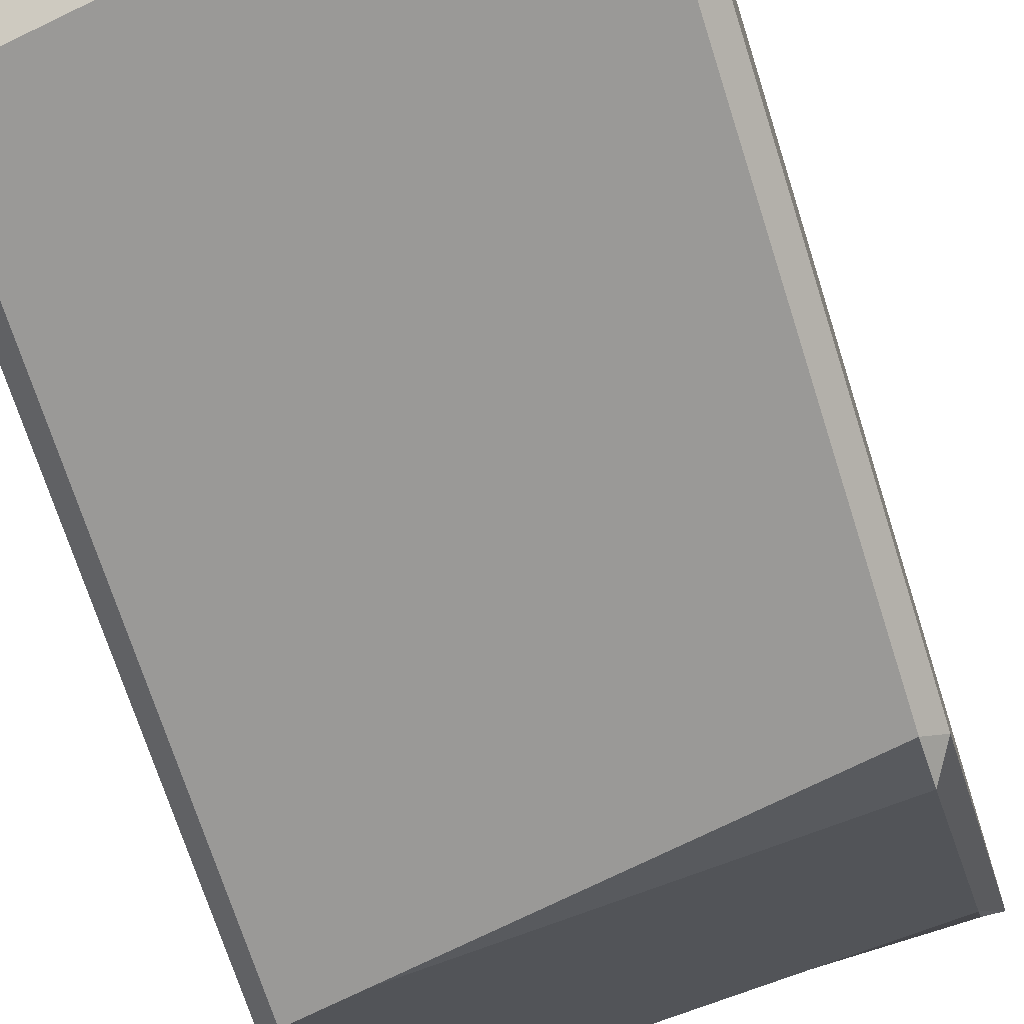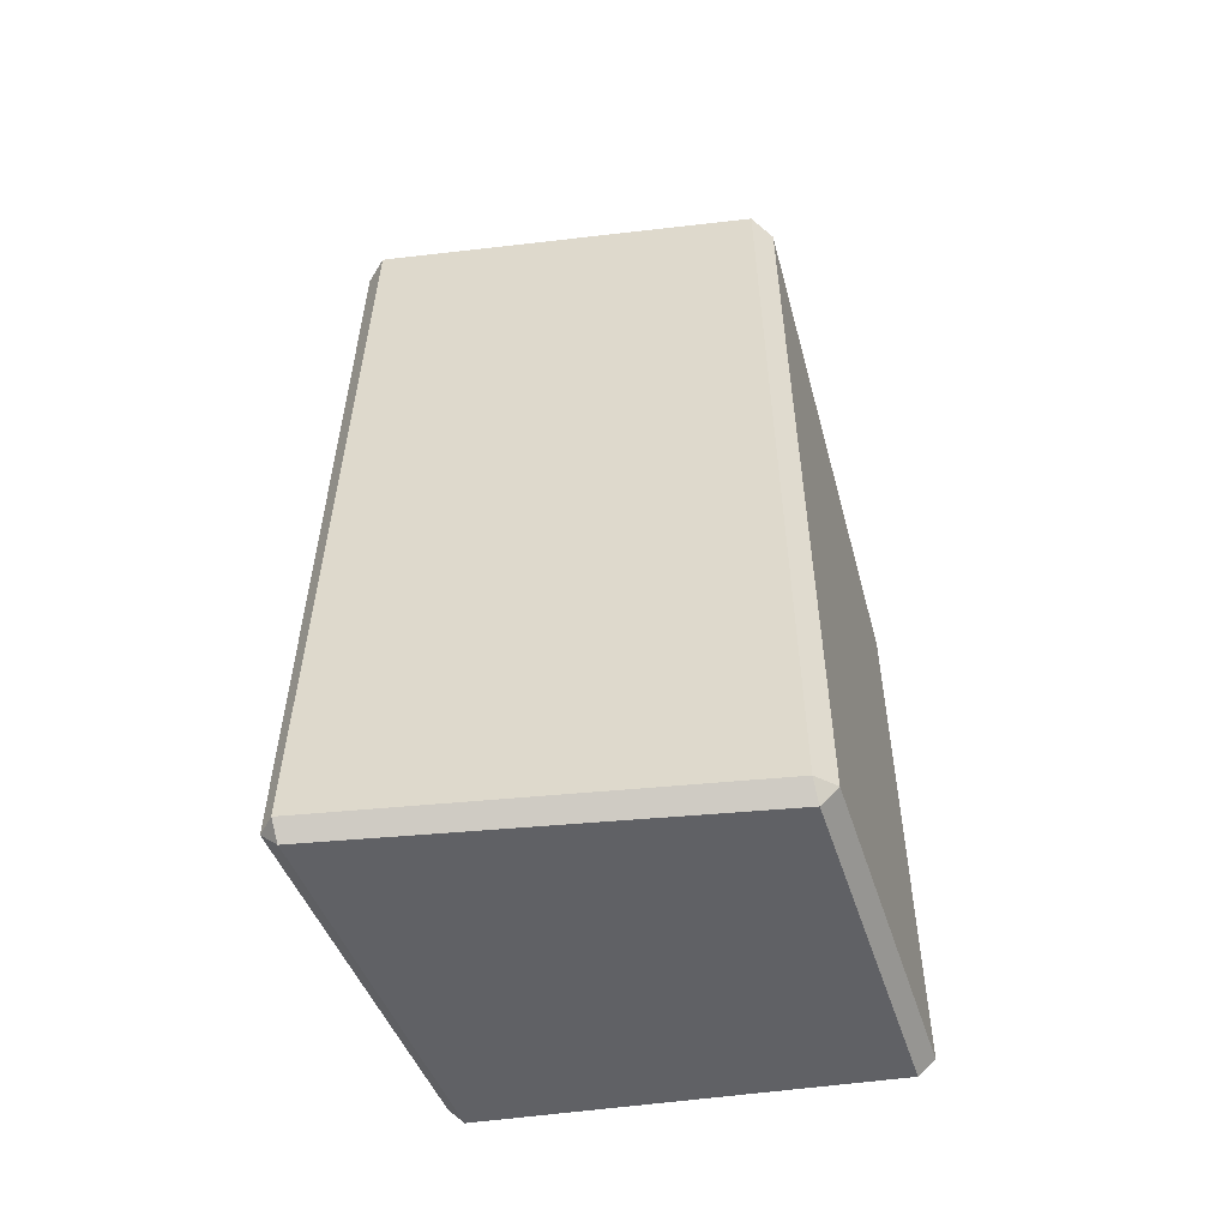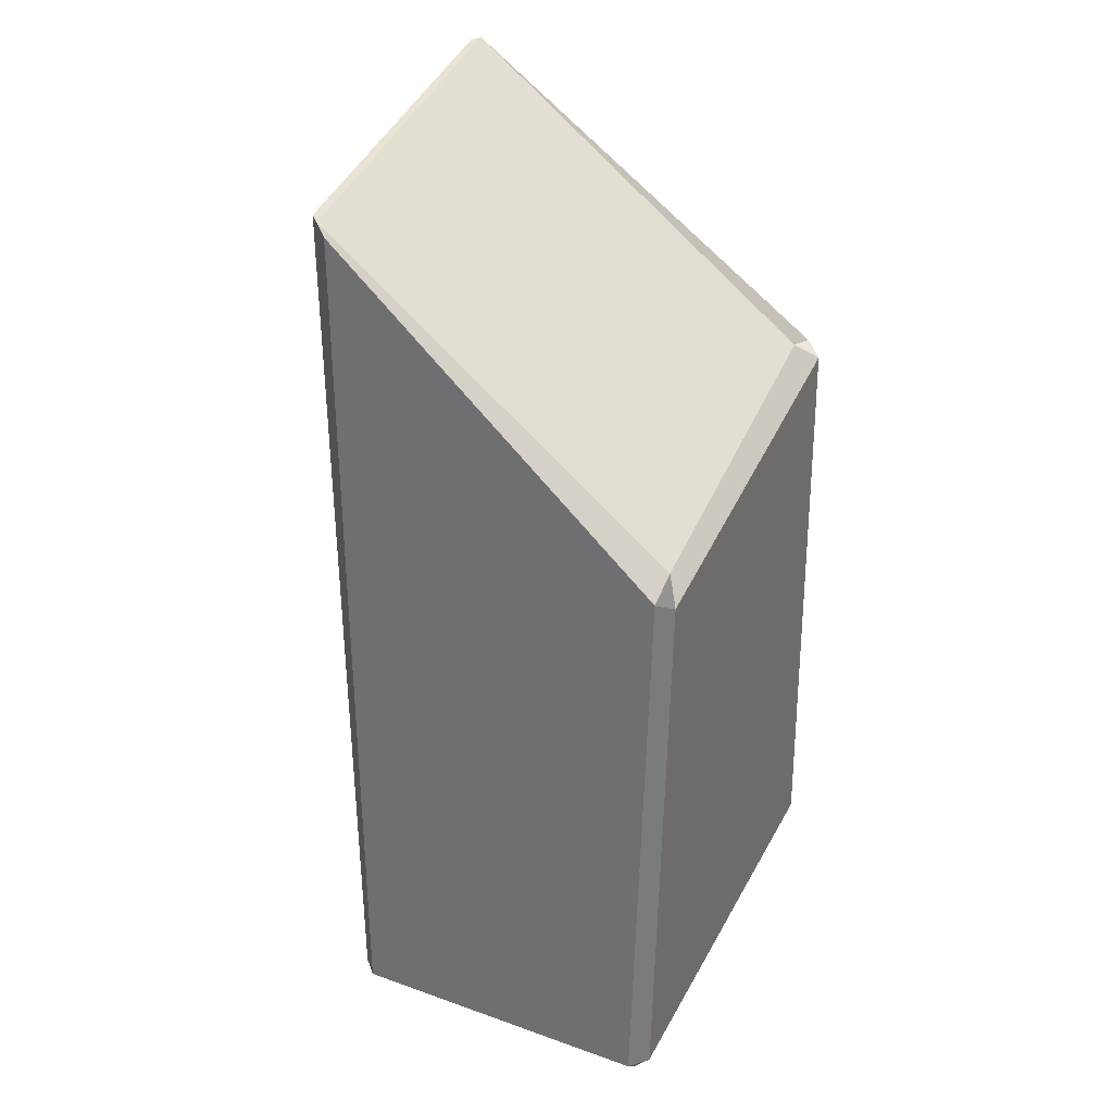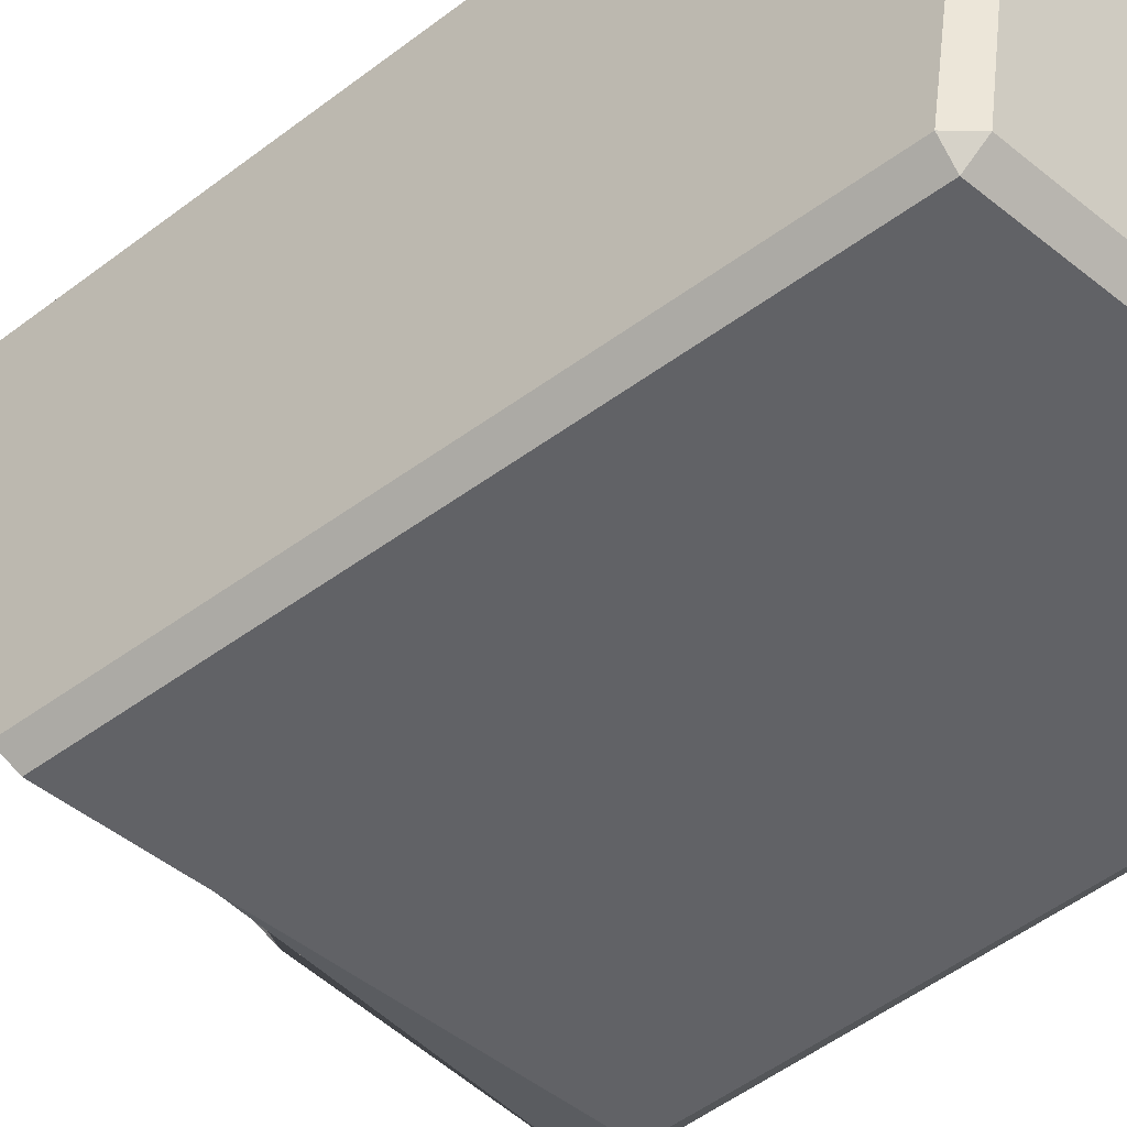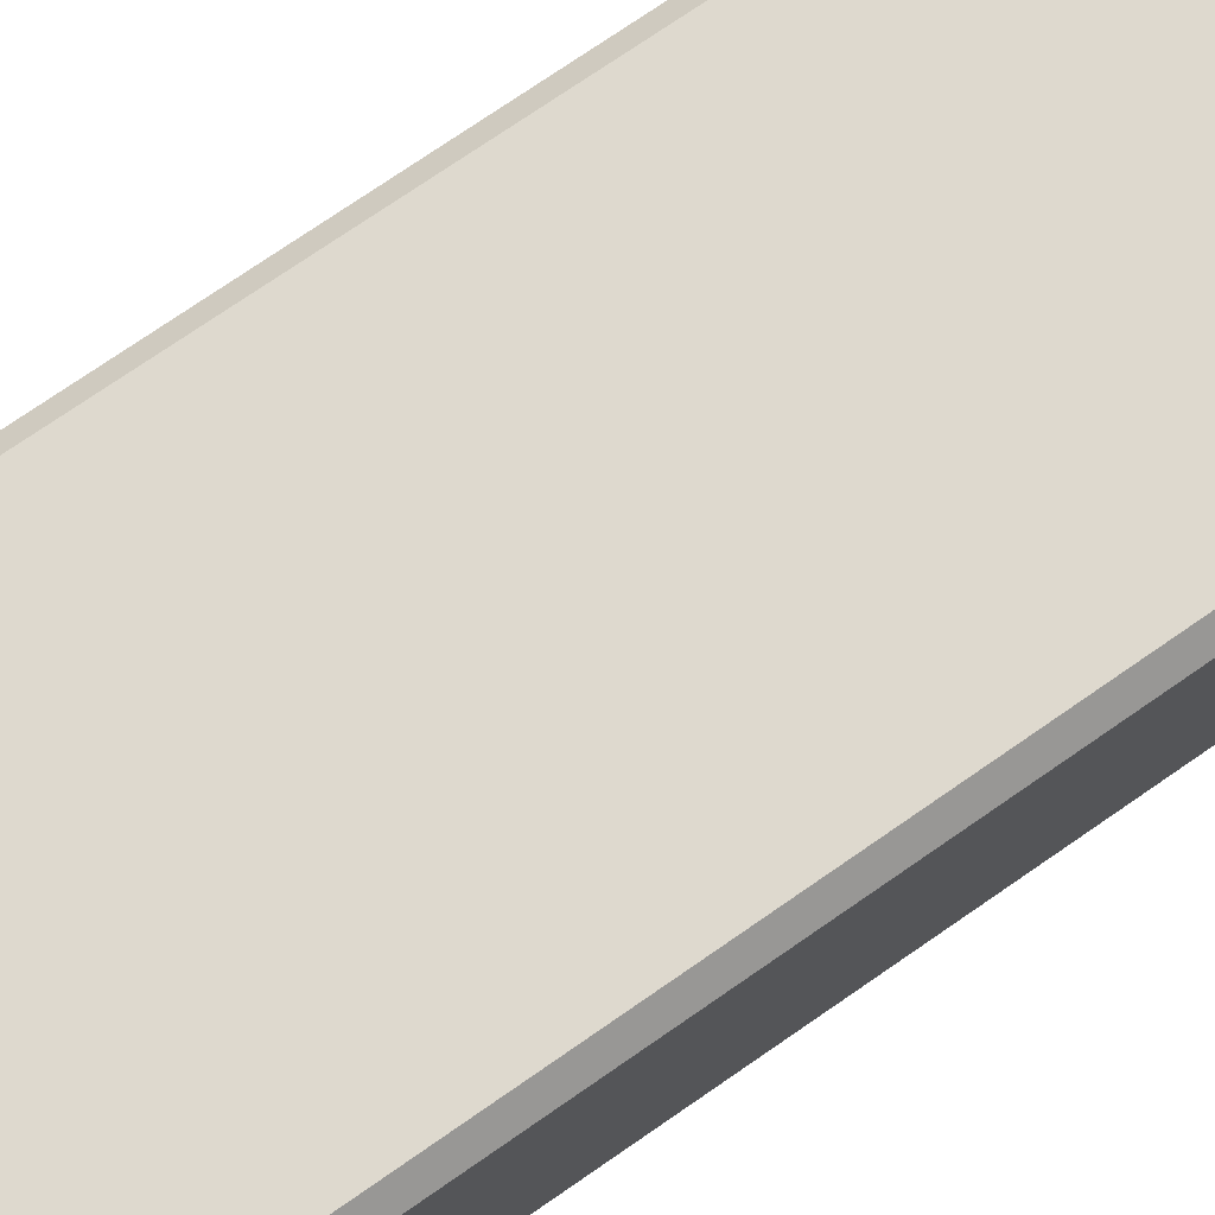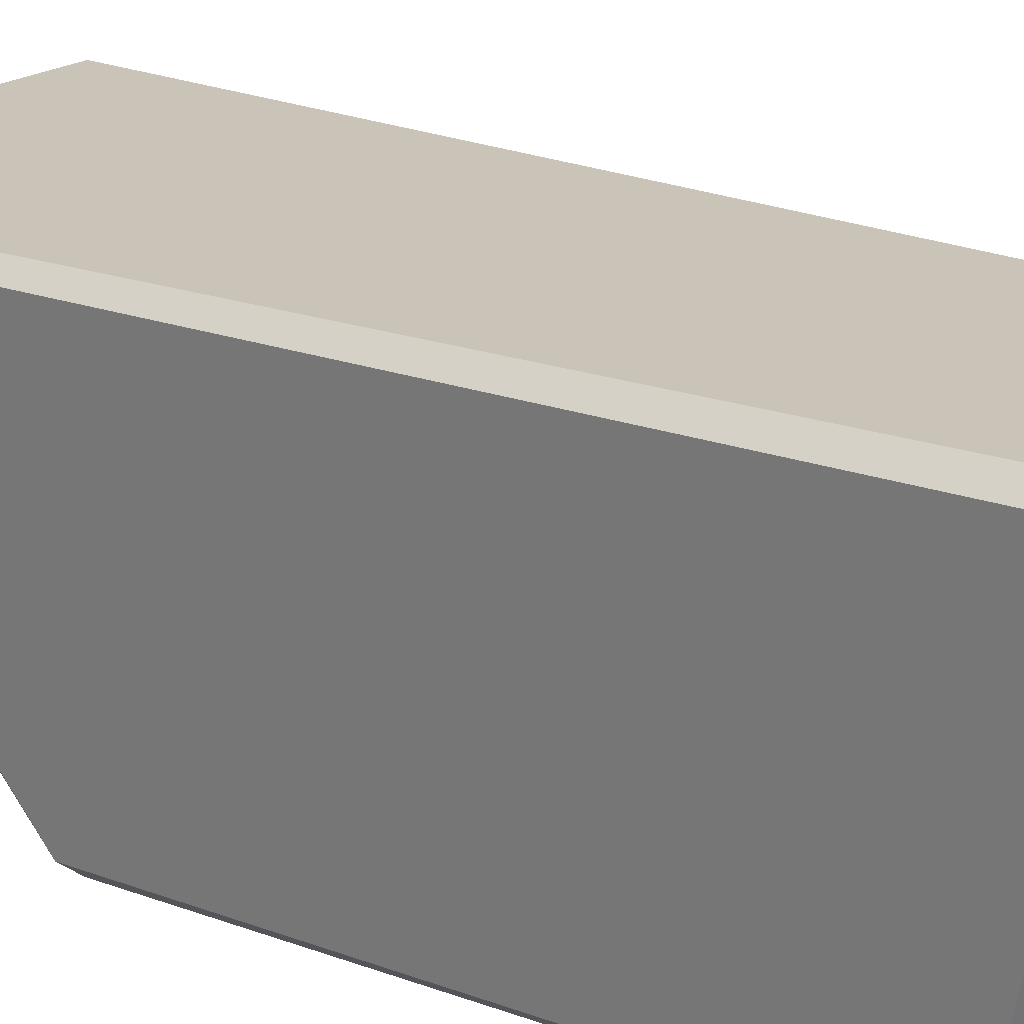
<metadata>
{"format":"obj","ext":"obj","renderer":"f3d","projection":"perspective","resolution":1024,"background":"white","views":[{"elev":-69.2,"azim":-162.6,"up":"+Y"},{"elev":-53.3,"azim":-162.0,"up":"+Z"},{"elev":31.3,"azim":-63.2,"up":"+Z"},{"elev":-49.5,"azim":129.7,"up":"+Y"},{"elev":76.9,"azim":55.6,"up":"+Y"},{"elev":28.5,"azim":117.5,"up":"+Y"}]}
</metadata>
<code>
g Moon_Marker_Small
v -0.9233 -0.9225 -0.9885
v -1 -0.9225 -0.9225
v -0.9225 -1 -0.91
v -0.9225 0.5225 -1
v -0.9225 0.6 -0.9225
v -1 0.5225 -0.9225
v 0.9233 -0.9233 -0.723
v 0.9225 -1 -0.6332
v 1 -0.9225 -0.6332
v 0.9225 0.9233 -0.9885
v 1 0.9225 -0.91
v 0.9225 1 -0.9225
v -1.004 -0.9944 1.758
v -0.9289 -1.027 1.884
v -0.9257 -1.056 1.713
v -0.9989 0.5416 3.113
v -0.92 0.6434 3.165
v -0.9175 0.6273 3.135
v 0.9166 0.8966 3.359
v 0.9959 0.8498 3.265
v 0.9175 0.8442 3.379
v 1.002 -0.8873 2.108
v 0.924 -0.9735 2.066
v 0.9293 -0.8438 2.103
v -0.9225 0.6 -0.9225
v 0.9225 1 -0.9225
v 0.9166 0.8966 3.359
v -0.92 0.6434 3.165
v 1 0.9225 -0.91
v 1 -0.9225 -0.6332
v 1.002 -0.8873 2.108
v 0.9959 0.8498 3.265
v 0.9225 -1 -0.6332
v -0.9225 -1 -0.91
v -0.9257 -1.056 1.713
v 0.924 -0.9735 2.066
v 0.9175 0.8442 3.379
v 0.9293 -0.8438 2.103
v -0.9289 -1.027 1.884
v -0.9175 0.6273 3.135
v -0.9225 0.5225 -1
v -1 0.5225 -0.9225
v -1 -0.9225 -0.9225
v -0.9233 -0.9225 -0.9885
v -1 0.5225 -0.9225
v -0.9225 0.6 -0.9225
v -0.92 0.6434 3.165
v -0.9989 0.5416 3.113
v 0.9959 0.8498 3.265
v 0.9166 0.8966 3.359
v 0.9225 1 -0.9225
v 1 0.9225 -0.91
v 0.9225 0.9233 -0.9885
v 0.9225 1 -0.9225
v -0.9225 0.6 -0.9225
v -0.9225 0.5225 -1
v 0.924 -0.9735 2.066
v 1.002 -0.8873 2.108
v 1 -0.9225 -0.6332
v 0.9225 -1 -0.6332
v 0.9233 -0.9233 -0.723
v 1 -0.9225 -0.6332
v 1 0.9225 -0.91
v 0.9225 0.9233 -0.9885
v -1 -0.9225 -0.9225
v -1 0.5225 -0.9225
v -0.9989 0.5416 3.113
v -1.004 -0.9944 1.758
v -0.9233 -0.9225 -0.9885
v -0.9225 -1 -0.91
v 0.9225 -1 -0.6332
v 0.9233 -0.9233 -0.723
v -0.9289 -1.027 1.884
v -1.004 -0.9944 1.758
v -0.9989 0.5416 3.113
v -0.9175 0.6273 3.135
v -0.9175 0.6273 3.135
v -0.92 0.6434 3.165
v 0.9166 0.8966 3.359
v 0.9175 0.8442 3.379
v 0.9175 0.8442 3.379
v 0.9959 0.8498 3.265
v 1.002 -0.8873 2.108
v 0.9293 -0.8438 2.103
v 0.9293 -0.8438 2.103
v 0.924 -0.9735 2.066
v -0.9257 -1.056 1.713
v -0.9289 -1.027 1.884
v -0.9225 0.5225 -1
v -0.9233 -0.9225 -0.9885
v 0.9233 -0.9233 -0.723
v 0.9225 0.9233 -0.9885
v -0.9225 -1 -0.91
v -1 -0.9225 -0.9225
v -1.004 -0.9944 1.758
v -0.9257 -1.056 1.713
g Moon_Marker_Small_0
f 3 2 1
f 6 5 4
f 9 8 7
f 12 11 10
f 15 14 13
f 18 17 16
f 21 20 19
f 24 23 22
f 27 26 25
f 28 27 25
f 31 30 29
f 32 31 29
f 35 34 33
f 36 35 33
f 39 38 37
f 40 39 37
f 43 42 41
f 44 43 41
f 47 46 45
f 48 47 45
f 51 50 49
f 52 51 49
f 55 54 53
f 56 55 53
f 59 58 57
f 60 59 57
f 63 62 61
f 64 63 61
f 67 66 65
f 68 67 65
f 71 70 69
f 72 71 69
f 75 74 73
f 76 75 73
f 79 78 77
f 80 79 77
f 83 82 81
f 84 83 81
f 87 86 85
f 88 87 85
f 91 90 89
f 92 91 89
f 95 94 93
f 96 95 93

</code>
